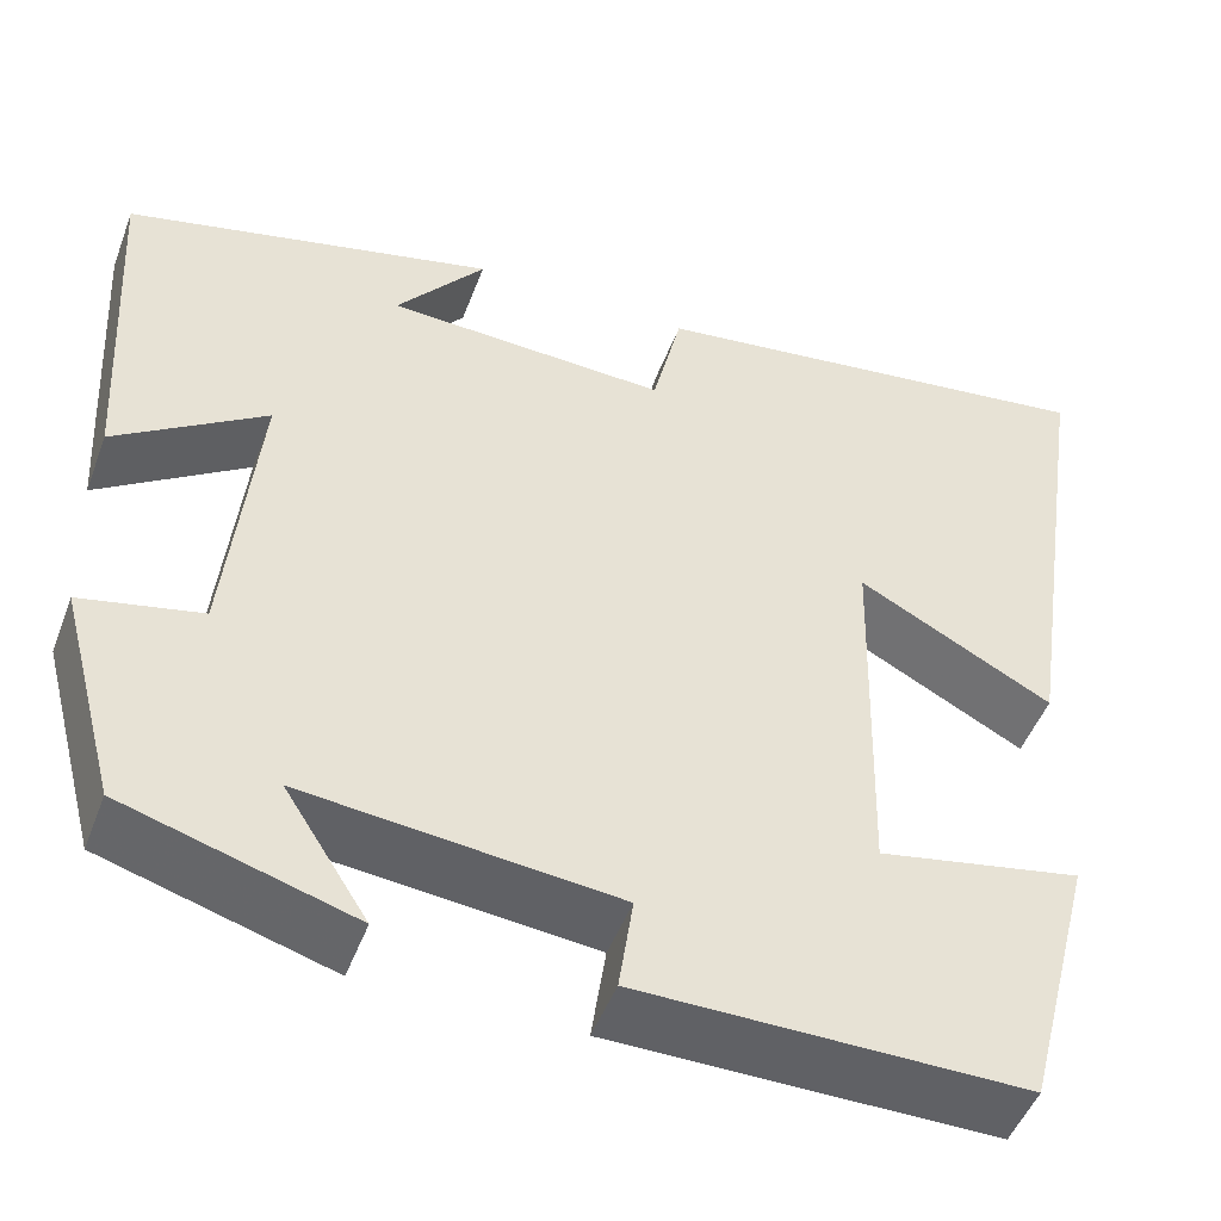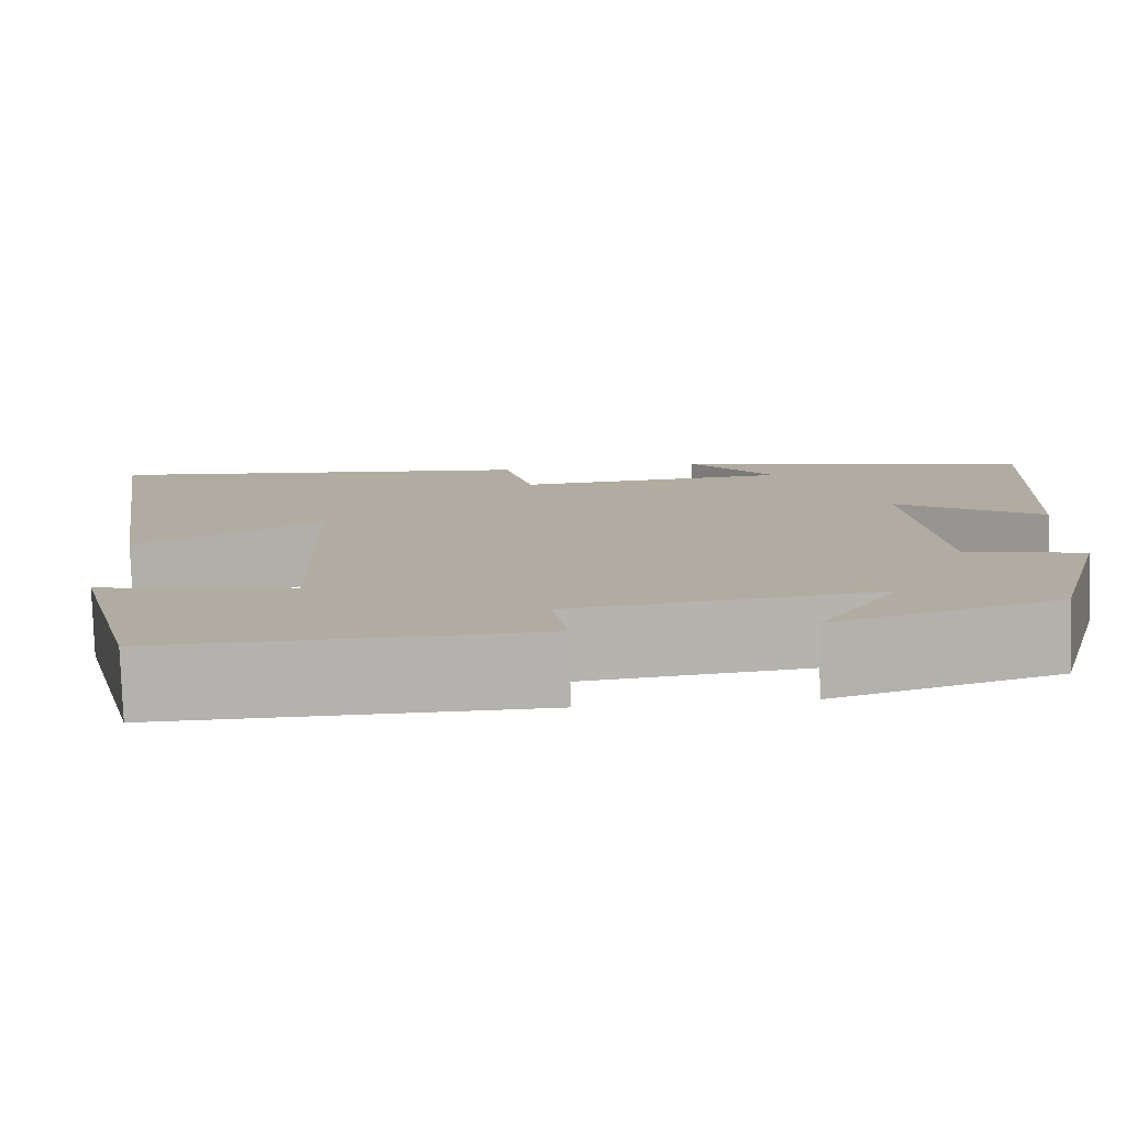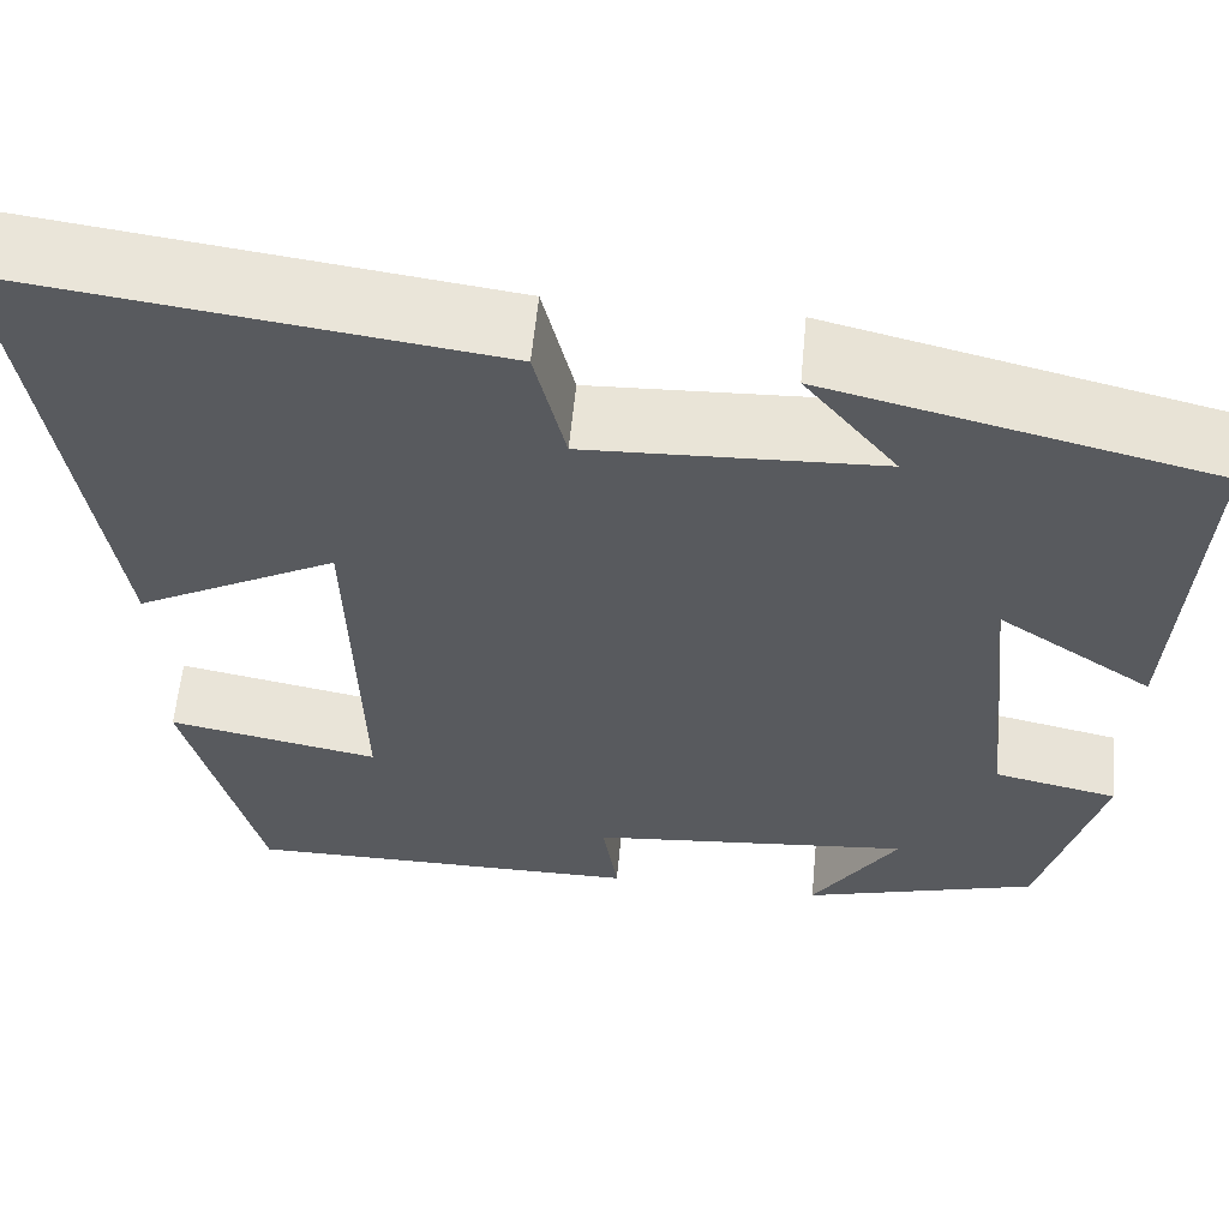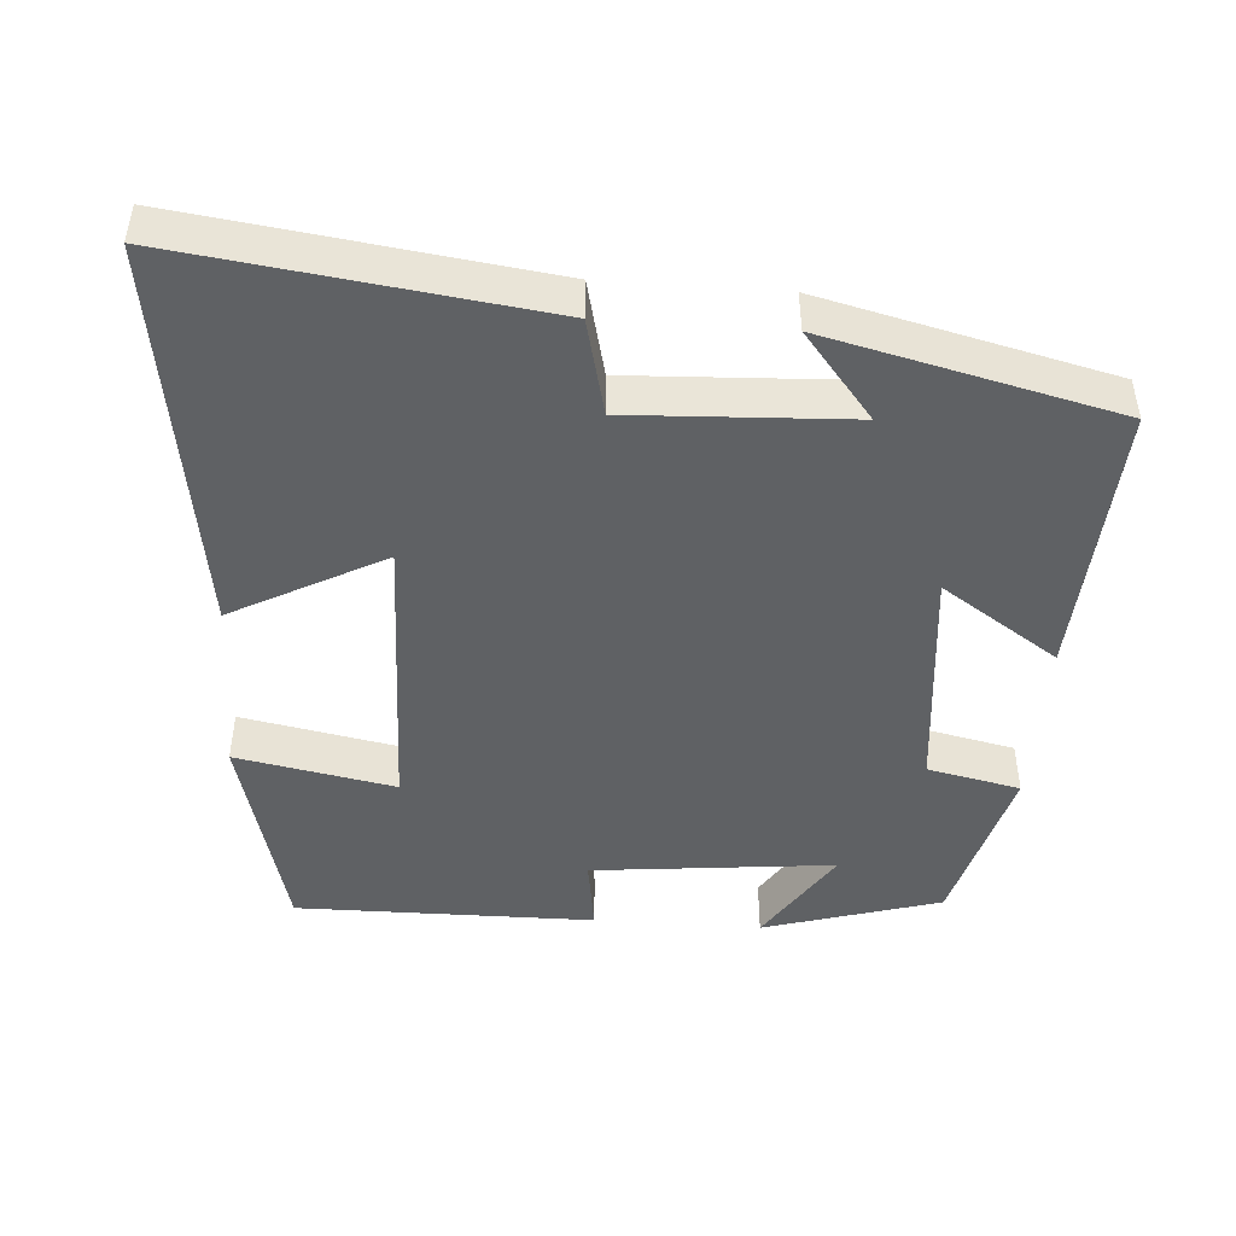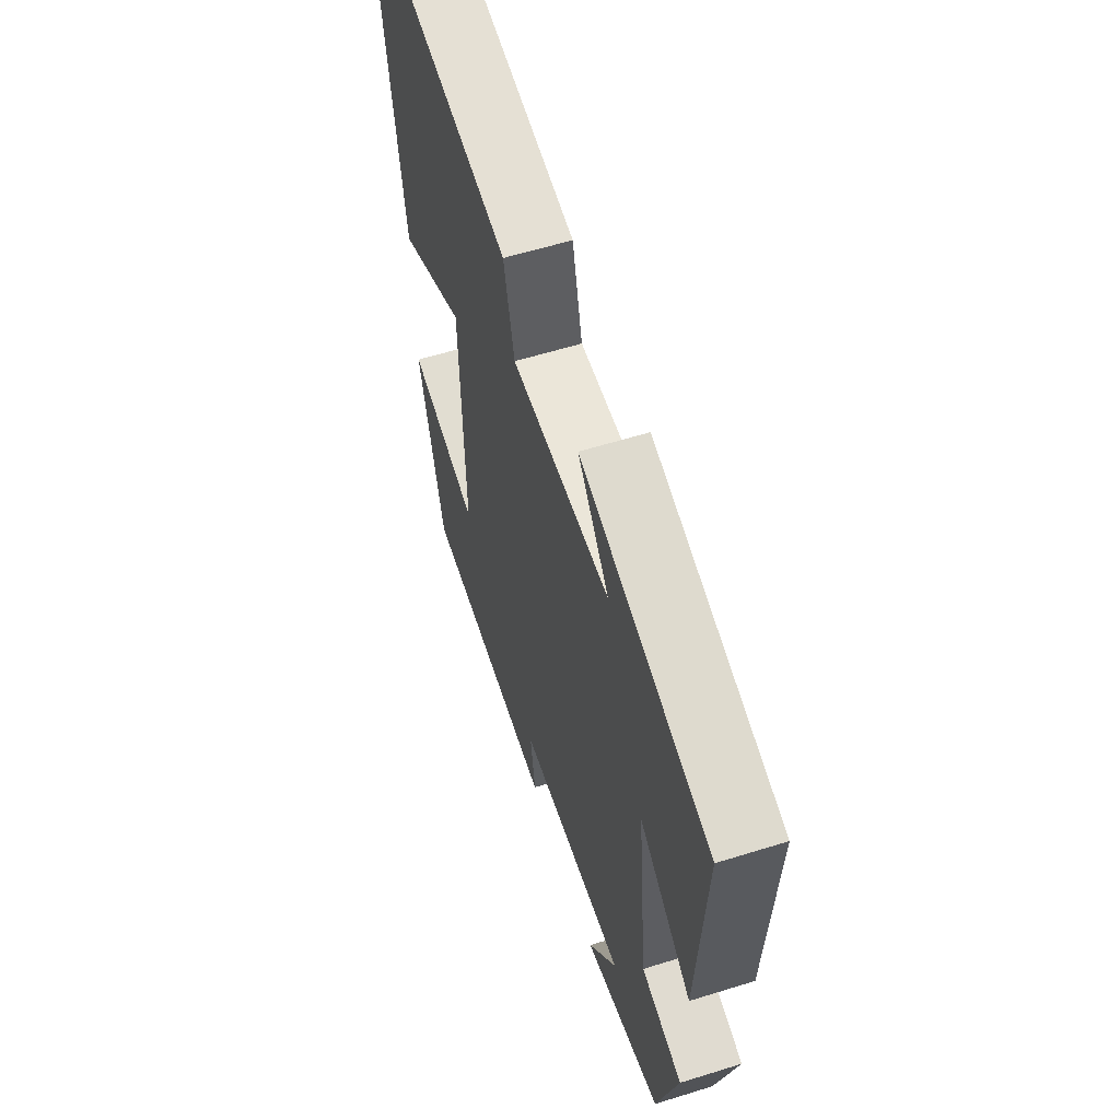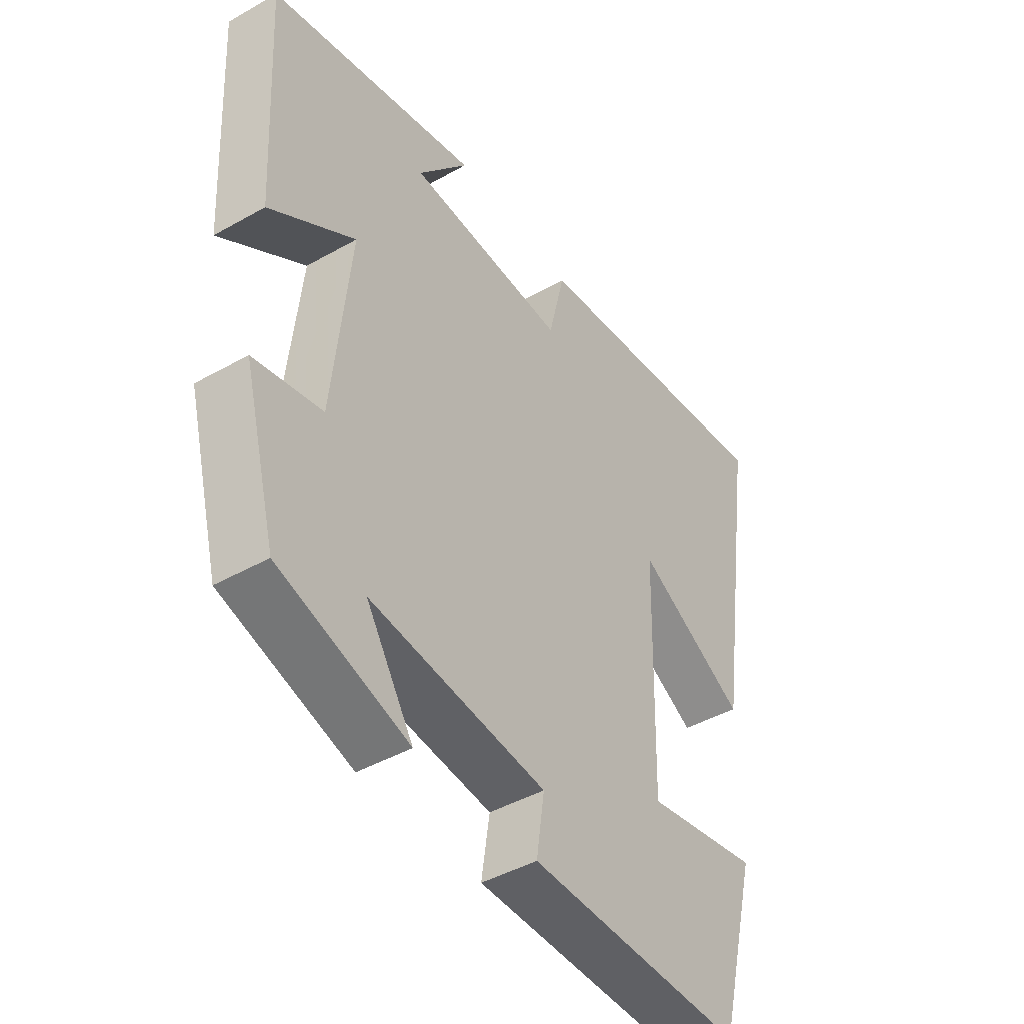
<metadata>
{"format":"obj","ext":"obj","renderer":"f3d","projection":"perspective","resolution":1024,"background":"white","views":[{"elev":-48.8,"azim":159.7,"up":"+Z"},{"elev":-79.6,"azim":1.9,"up":"+Z"},{"elev":59.2,"azim":5.5,"up":"+Z"},{"elev":-46.2,"azim":-4.1,"up":"+Y"},{"elev":59.1,"azim":72.2,"up":"+Z"},{"elev":-44.2,"azim":123.5,"up":"+Z"}]}
</metadata>
<code>
v -0.579 0.07 0.563
v -0.098 0.07 0.5
v -0.067 0.07 0.371
v 0.227 0.07 0.385
v 0.134 0.07 0.5
v 0.521 0.07 0.407
v 0.5 0.07 0.035
v 0.343 0.07 0.14
v 0.375 0.07 -0.172
v 0.5 0.07 -0.199
v 0.439 0.07 -0.429
v 0.201 0.07 -0.5
v 0.288 0.07 -0.364
v -0.038 0.07 -0.398
v -0.023 0.07 -0.5
v -0.425 0.07 -0.503
v -0.5 0.07 -0.212
v -0.287 0.07 -0.253
v -0.297 0.07 0.143
v -0.5 0.07 0.034
v -0.579 0 0.563
v -0.098 0 0.5
v -0.067 0 0.371
v 0.227 0 0.385
v 0.134 0 0.5
v 0.521 0 0.407
v 0.5 0 0.035
v 0.343 0 0.14
v 0.375 0 -0.172
v 0.5 0 -0.199
v 0.439 0 -0.429
v 0.201 0 -0.5
v 0.288 0 -0.364
v -0.038 0 -0.398
v -0.023 0 -0.5
v -0.425 0 -0.503
v -0.5 0 -0.212
v -0.287 0 -0.253
v -0.297 0 0.143
v -0.5 0 0.034
f 19 20 1 2
f 18 19 2 3
f 15 16 17 18
f 14 15 18
f 13 14 18 3
f 10 11 12 13
f 9 10 13
f 8 9 13 3
f 6 7 8
f 4 5 6
f 4 6 8
f 3 4 8
f 22 21 40 39
f 23 22 39 38
f 38 37 36 35
f 38 35 34
f 23 38 34 33
f 33 32 31 30
f 33 30 29
f 23 33 29 28
f 28 27 26
f 26 25 24
f 28 26 24
f 28 24 23
f 1 21 22 2
f 2 22 23 3
f 3 23 24 4
f 4 24 25 5
f 5 25 26 6
f 6 26 27 7
f 7 27 28 8
f 8 28 29 9
f 9 29 30 10
f 10 30 31 11
f 11 31 32 12
f 12 32 33 13
f 13 33 34 14
f 14 34 35 15
f 15 35 36 16
f 16 36 37 17
f 17 37 38 18
f 18 38 39 19
f 19 39 40 20
f 20 40 21 1

</code>
